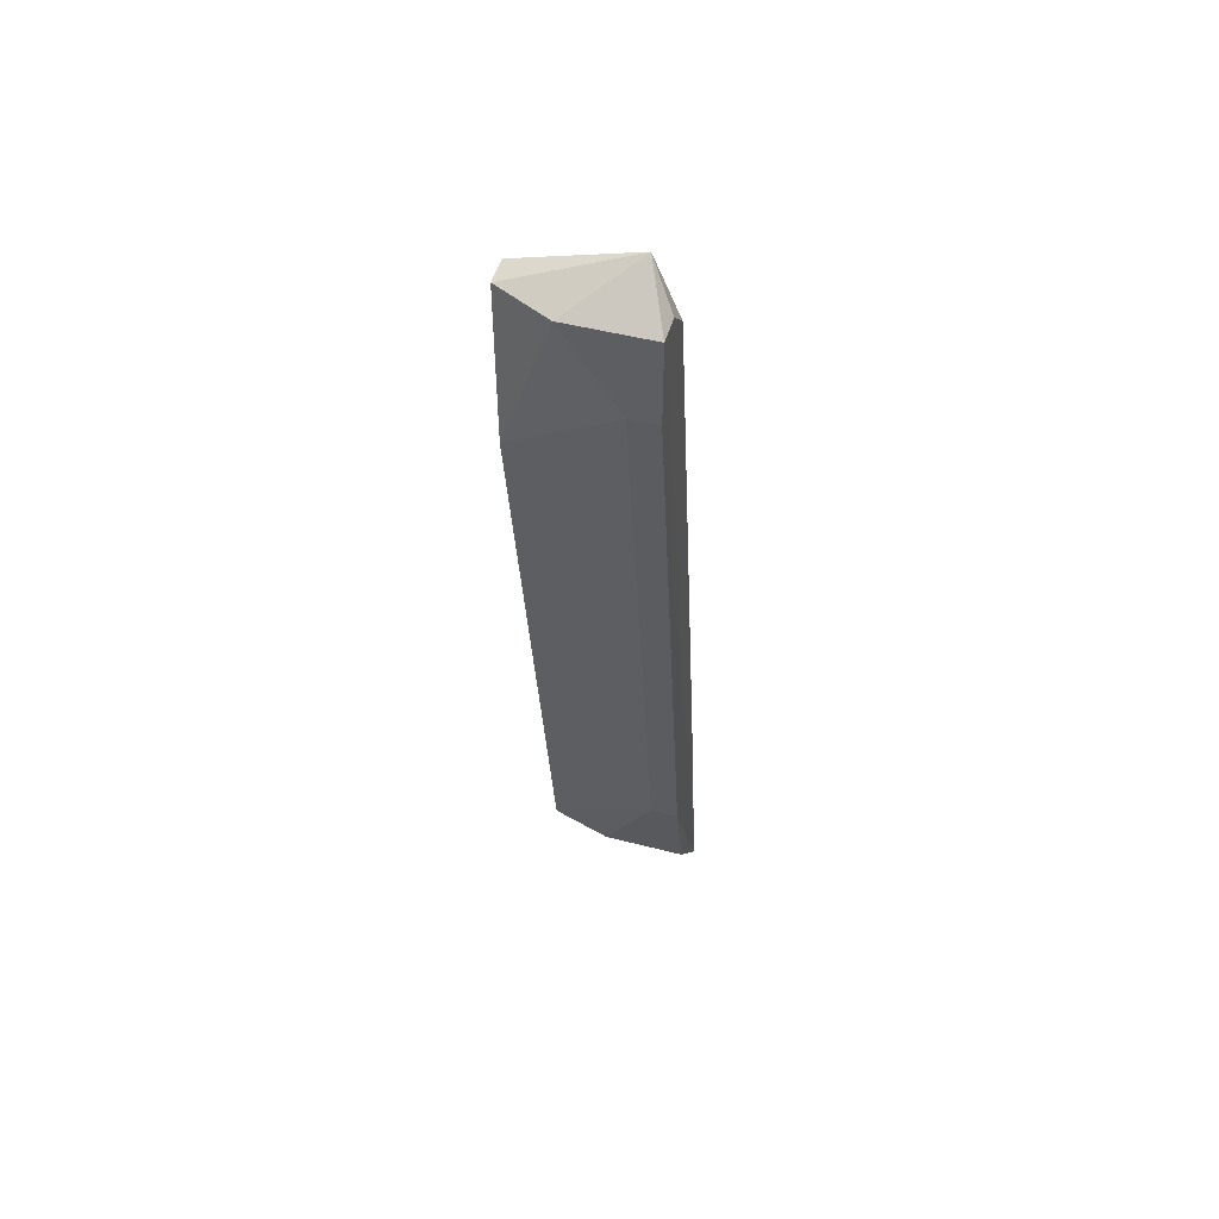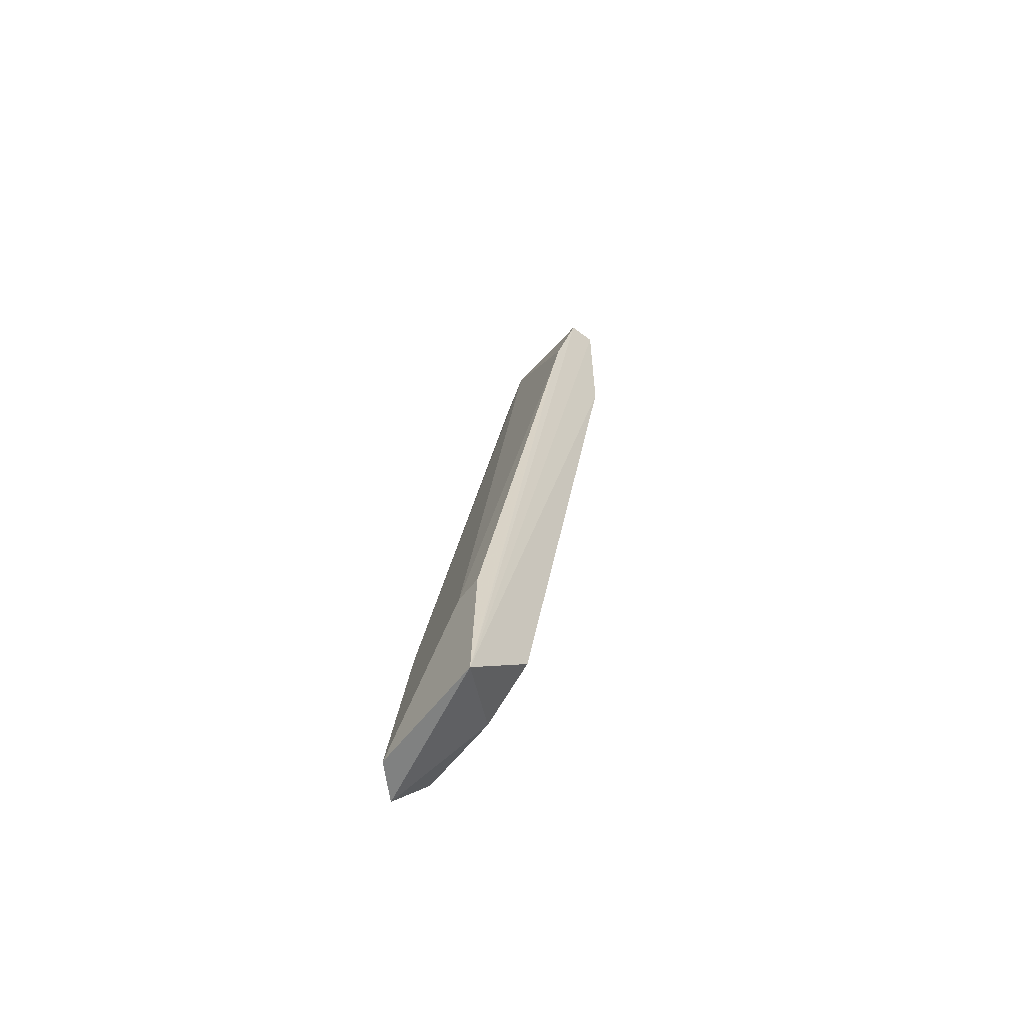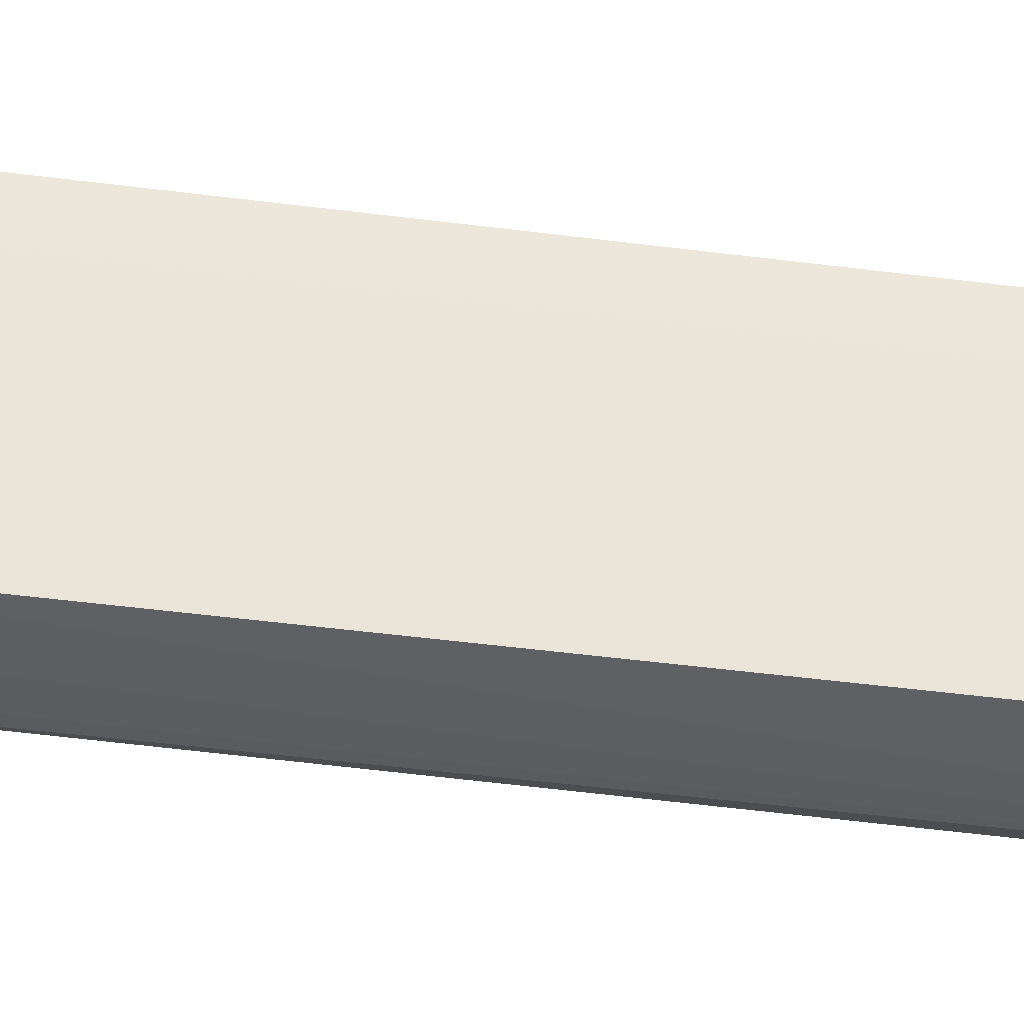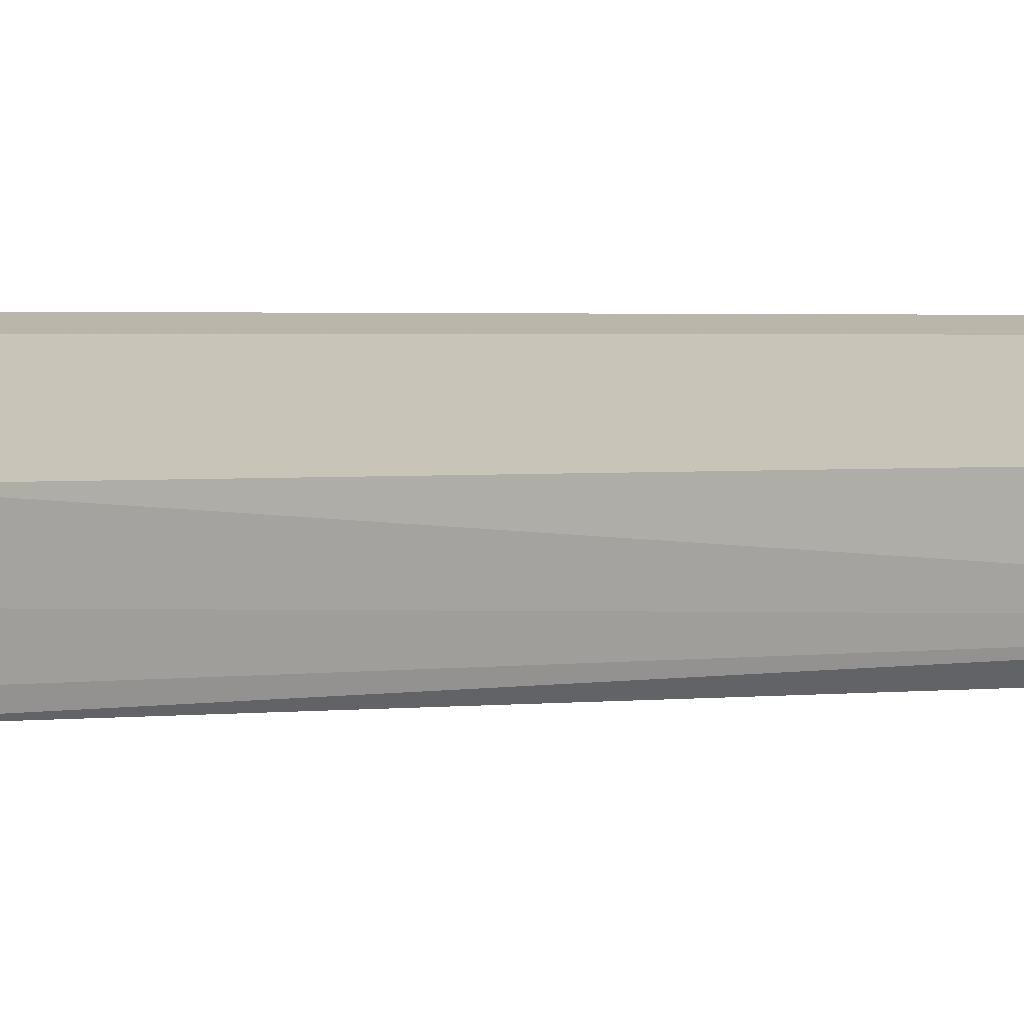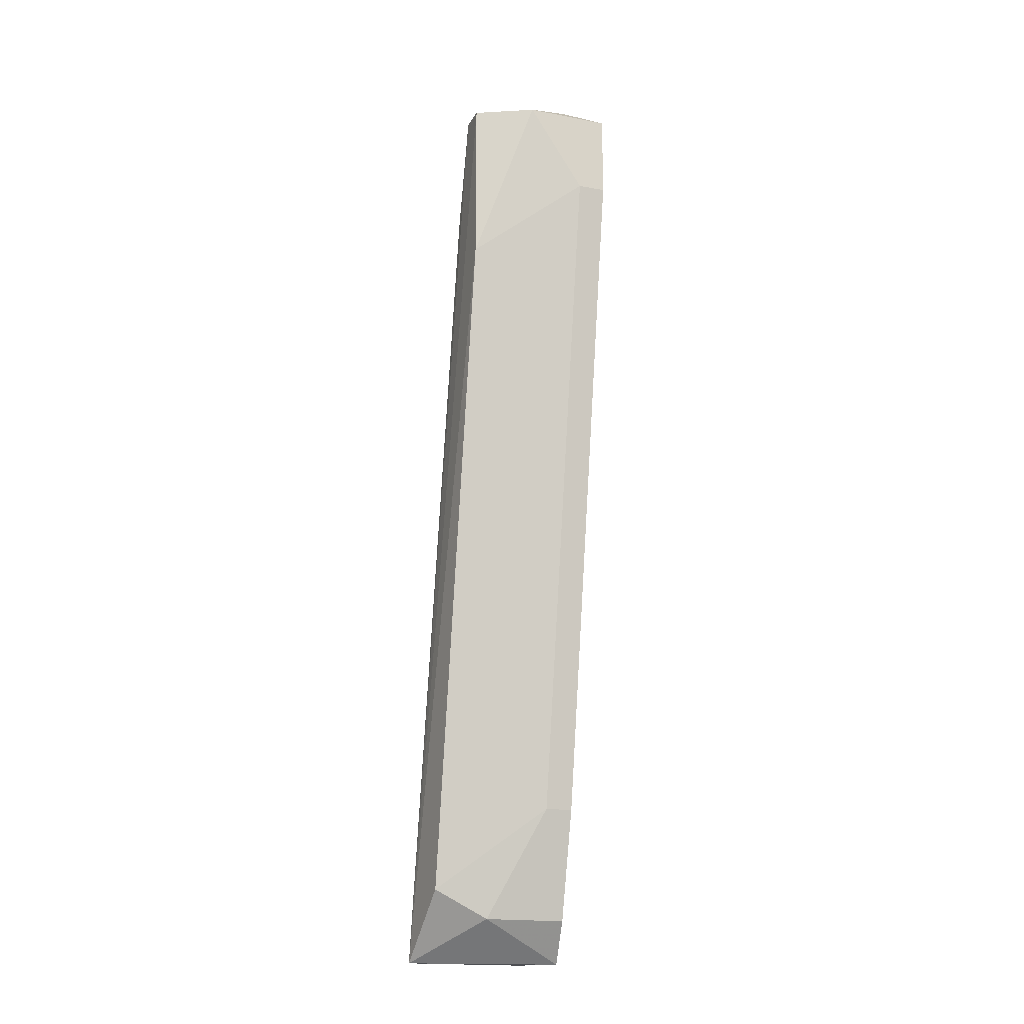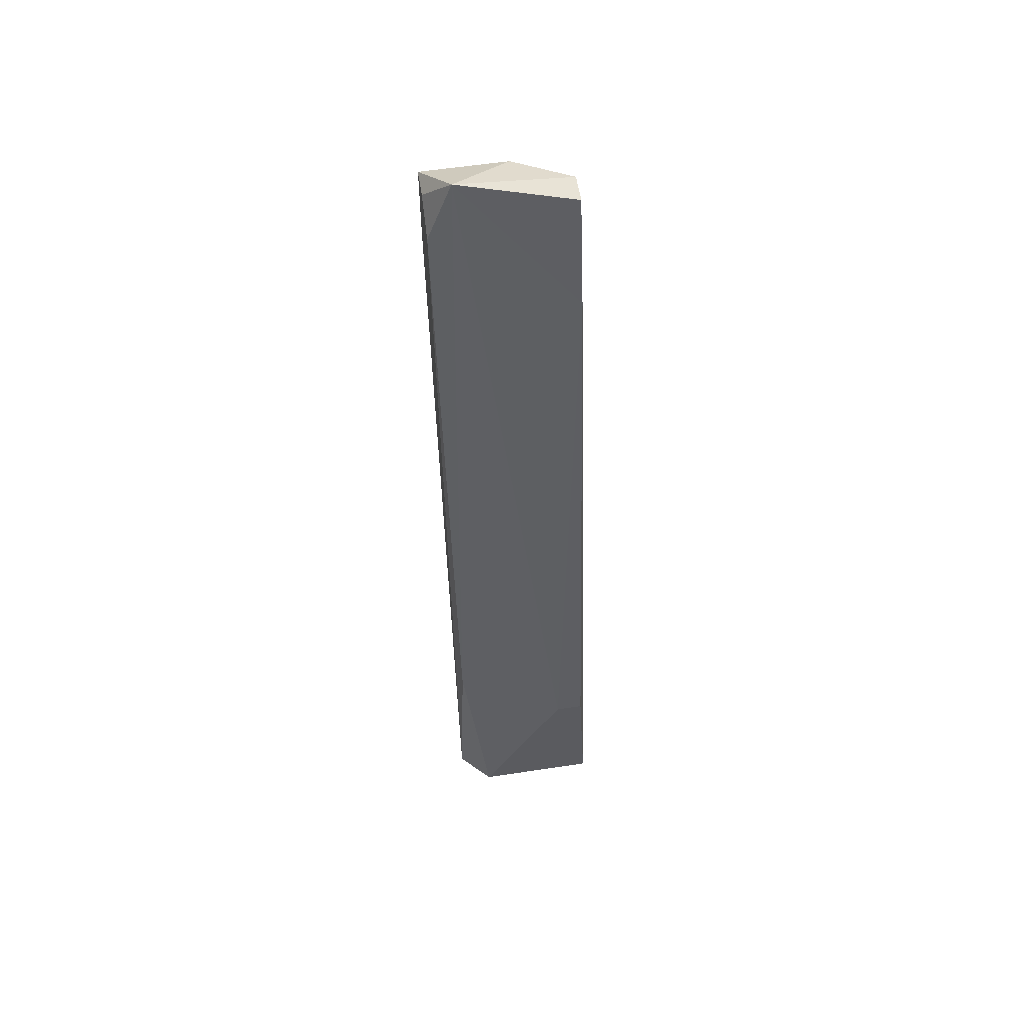
<metadata>
{"format":"obj","ext":"obj","renderer":"f3d","projection":"perspective","resolution":1024,"background":"white","views":[{"elev":49.9,"azim":15.8,"up":"+Y"},{"elev":-60.3,"azim":-127.7,"up":"+Y"},{"elev":52.9,"azim":-89.5,"up":"+Z"},{"elev":17.6,"azim":-125.3,"up":"+Z"},{"elev":-17.8,"azim":-20.4,"up":"+Y"},{"elev":58.2,"azim":171.1,"up":"+Y"}]}
</metadata>
<code>
v -0.1178 -0.2574 0.1788
v -0.06287 0.0831 0.2557
v -0.06287 0.0831 0.2452
v -0.06033 -0.2574 0.1903
v -0.1153 0.02022 0.2452
v -0.1153 0.04117 0.2242
v -0.0943 -0.2417 0.2033
v -0.06287 -0.1788 0.1928
v -0.06287 -0.1997 0.2138
v -0.07206 0.09653 0.236
v -0.1048 -0.1997 0.1823
v -0.1153 0.0831 0.2452
v -0.1153 -0.2312 0.2033
v -0.07336 0.05166 0.2557
v -0.07184 -0.2574 0.1788
v -0.0943 0.0831 0.2557
v -0.06287 0.07261 0.2347
v -0.1153 0.0831 0.2347
v -0.06287 0.05166 0.2557
v -0.1153 -0.1997 0.1823
v -0.07336 -0.1997 0.2138
v -0.06287 -0.2417 0.2033
f 9 7 22
f 3 2 4
f 1 4 7
f 2 3 10
f 10 8 11
f 6 10 11
f 1 5 12
f 5 1 13
f 1 7 13
f 5 13 14
f 4 1 15
f 8 4 15
f 11 8 15
f 1 11 15
f 2 10 16
f 12 5 16
f 10 12 16
f 14 2 16
f 5 14 16
f 3 4 17
f 4 8 17
f 10 3 17
f 8 10 17
f 6 1 18
f 10 6 18
f 1 12 18
f 12 10 18
f 4 2 19
f 9 4 19
f 14 9 19
f 2 14 19
f 1 6 20
f 11 1 20
f 6 11 20
f 7 9 21
f 13 7 21
f 9 14 21
f 14 13 21
f 7 4 22
f 4 9 22

</code>
